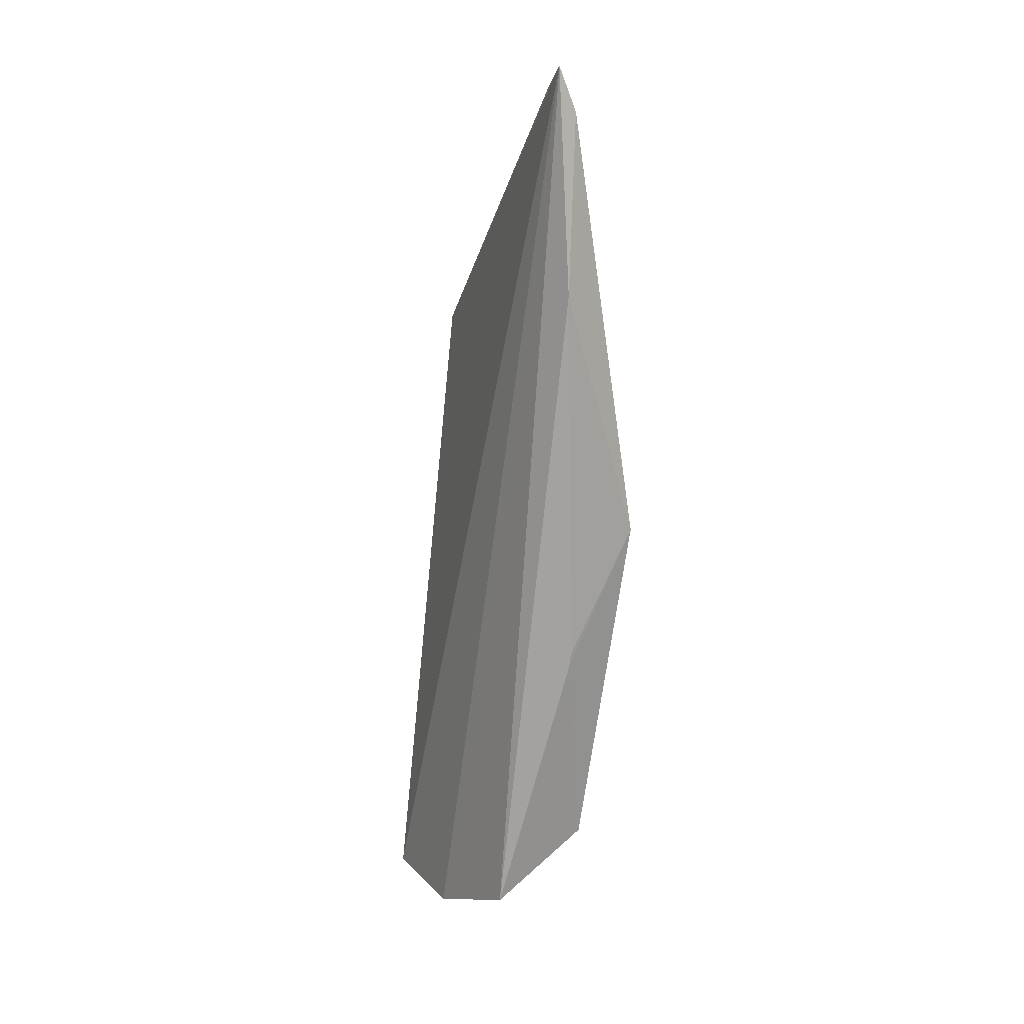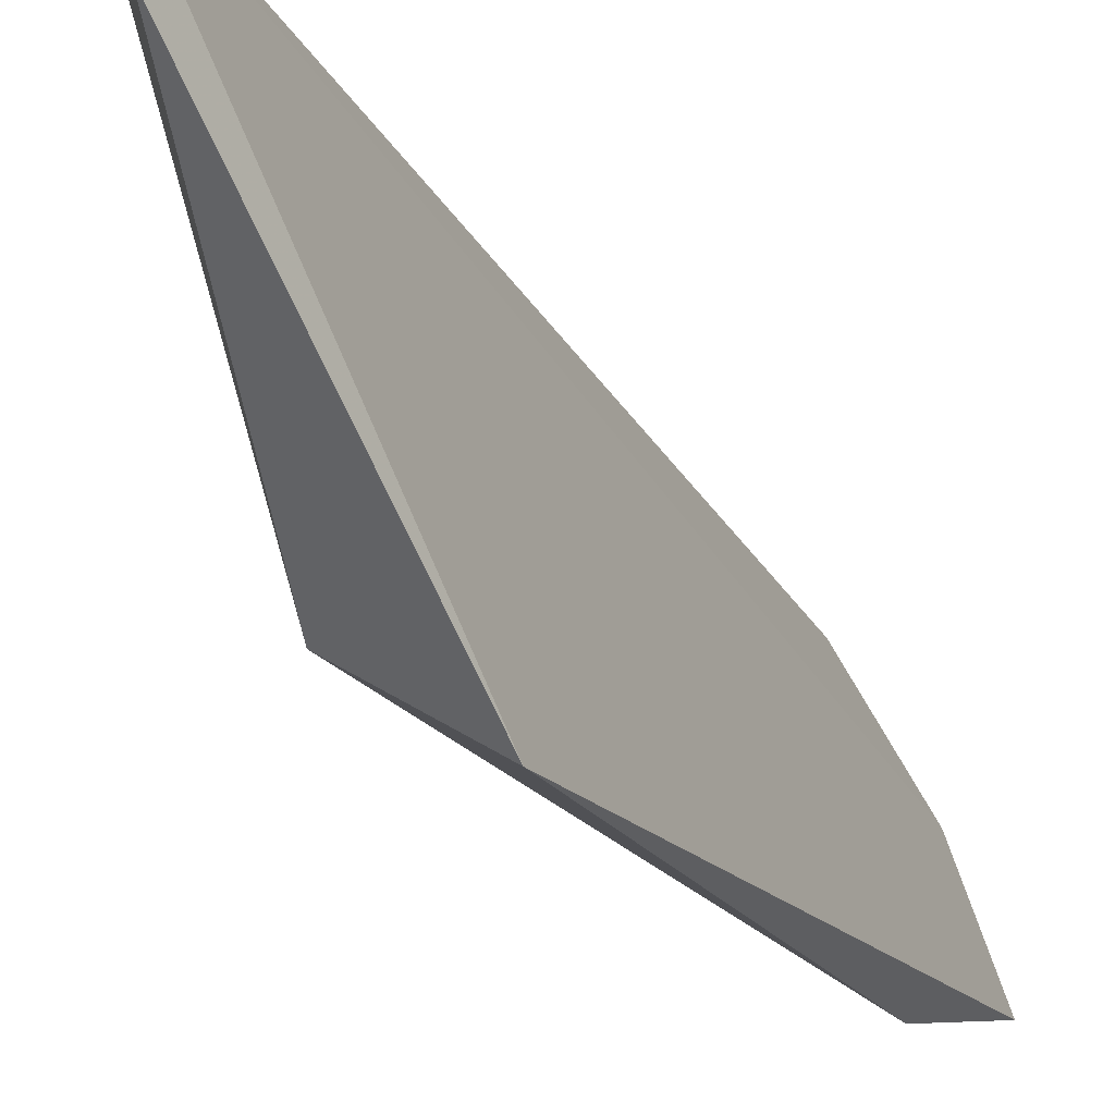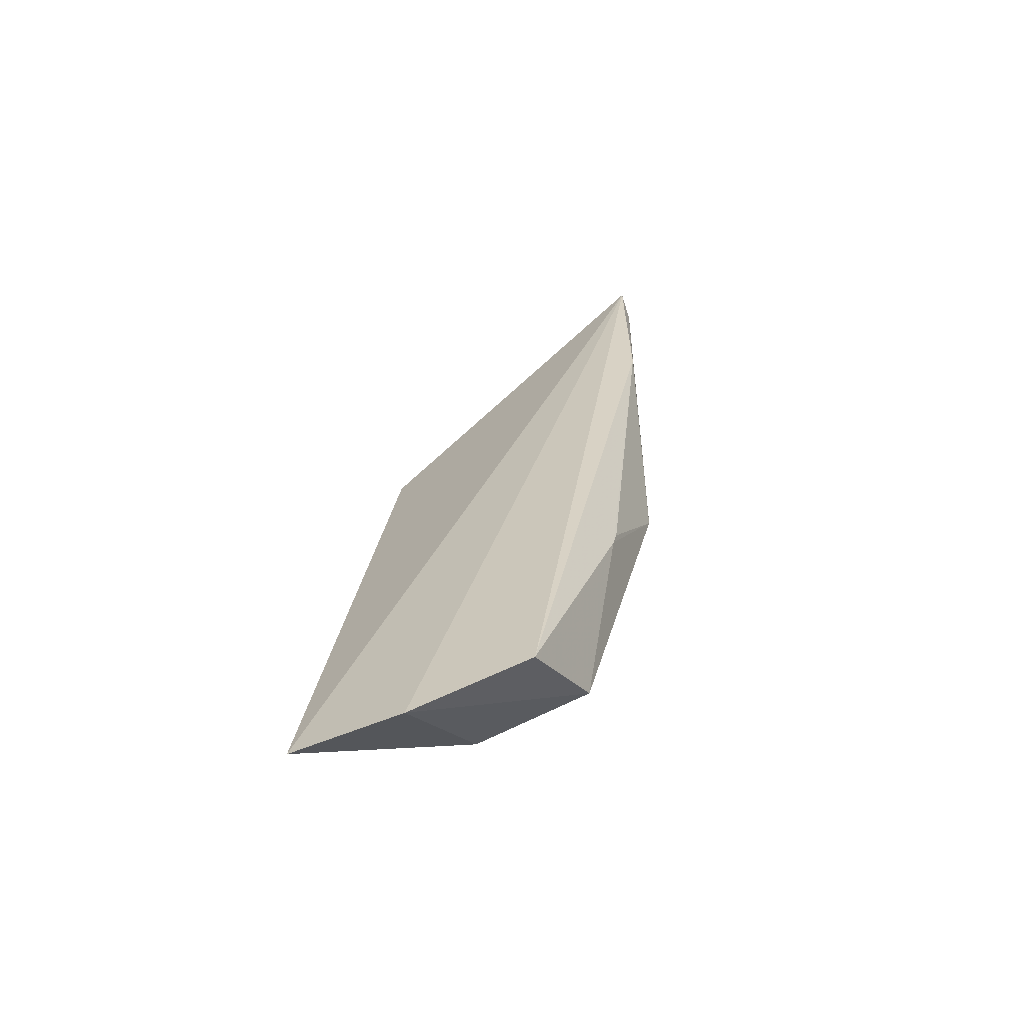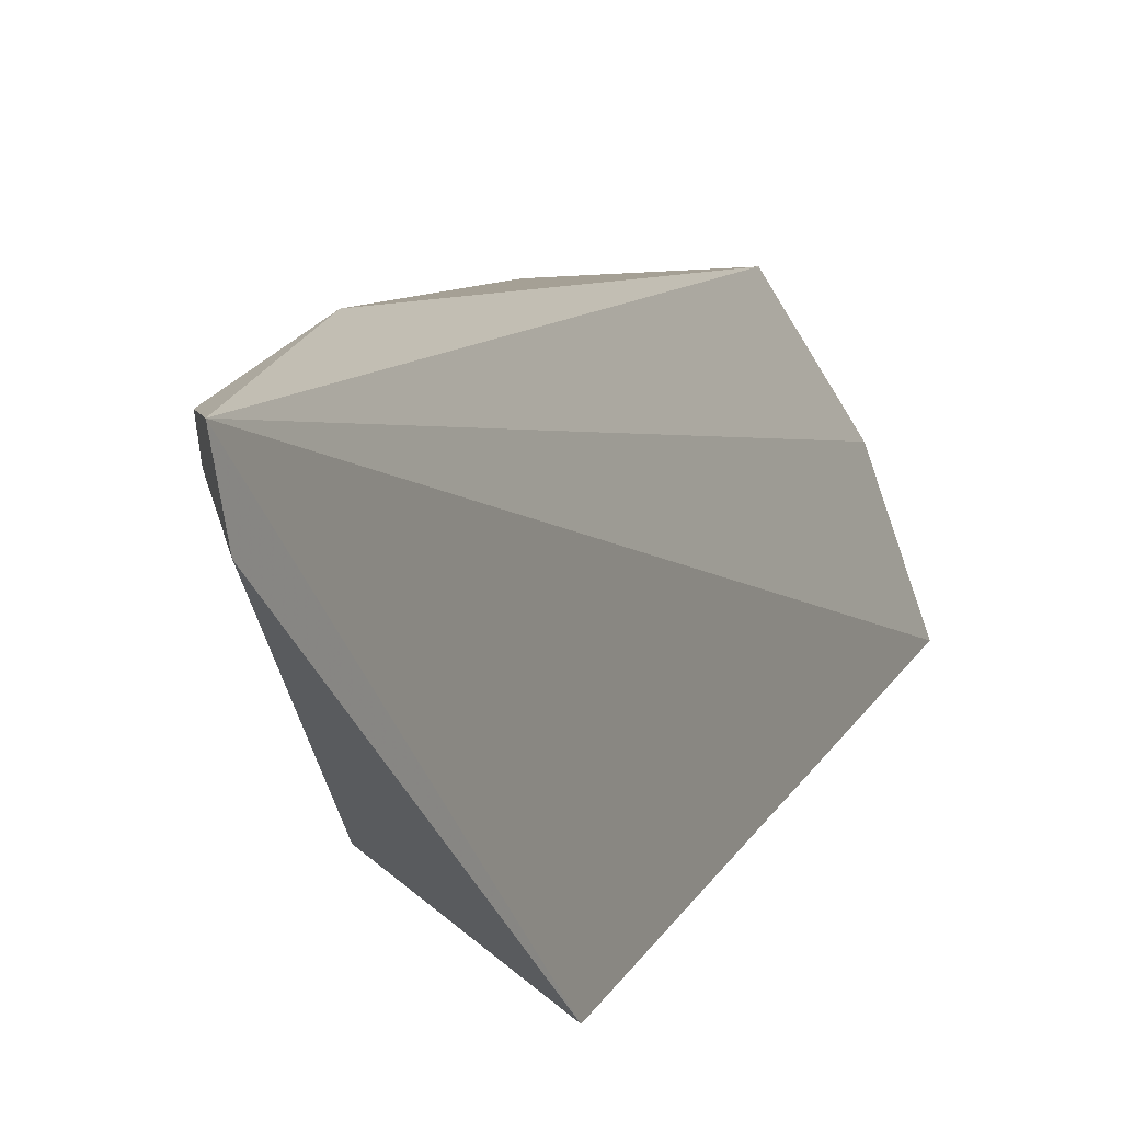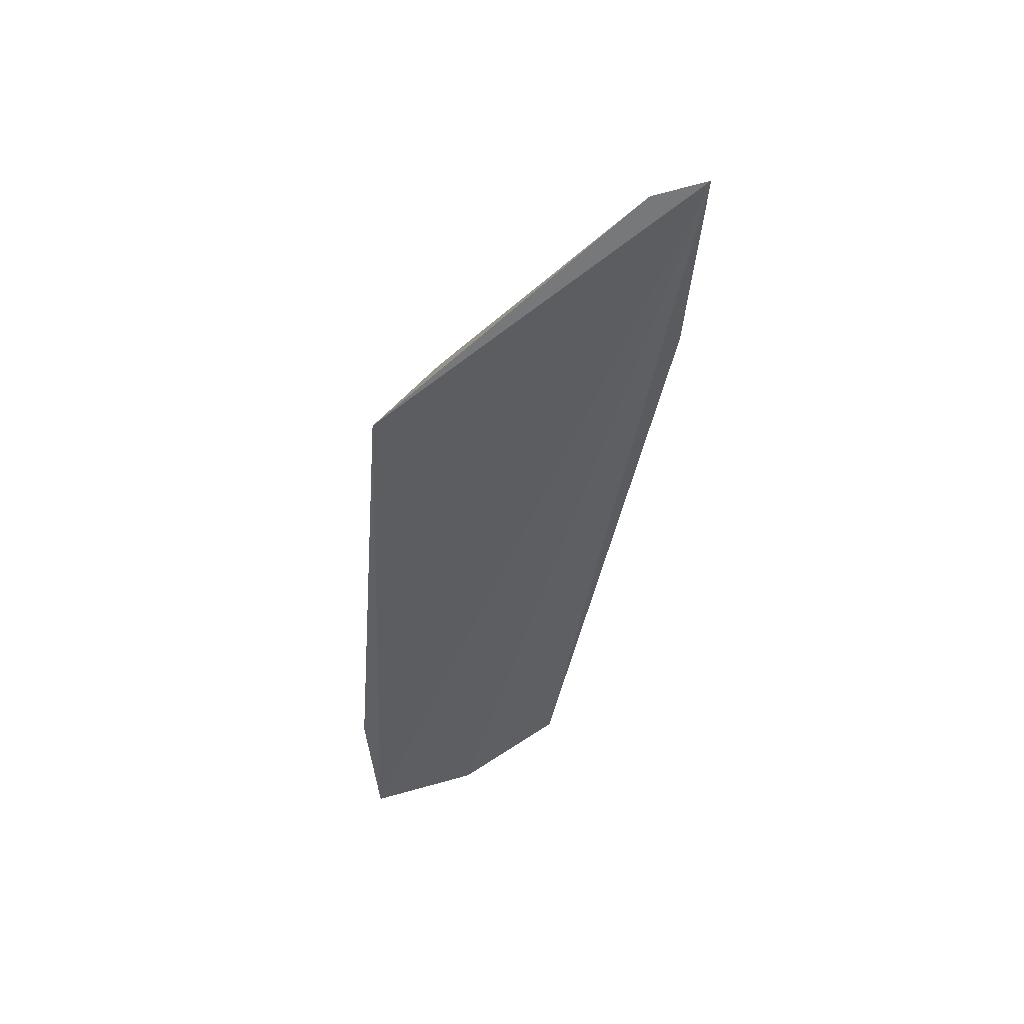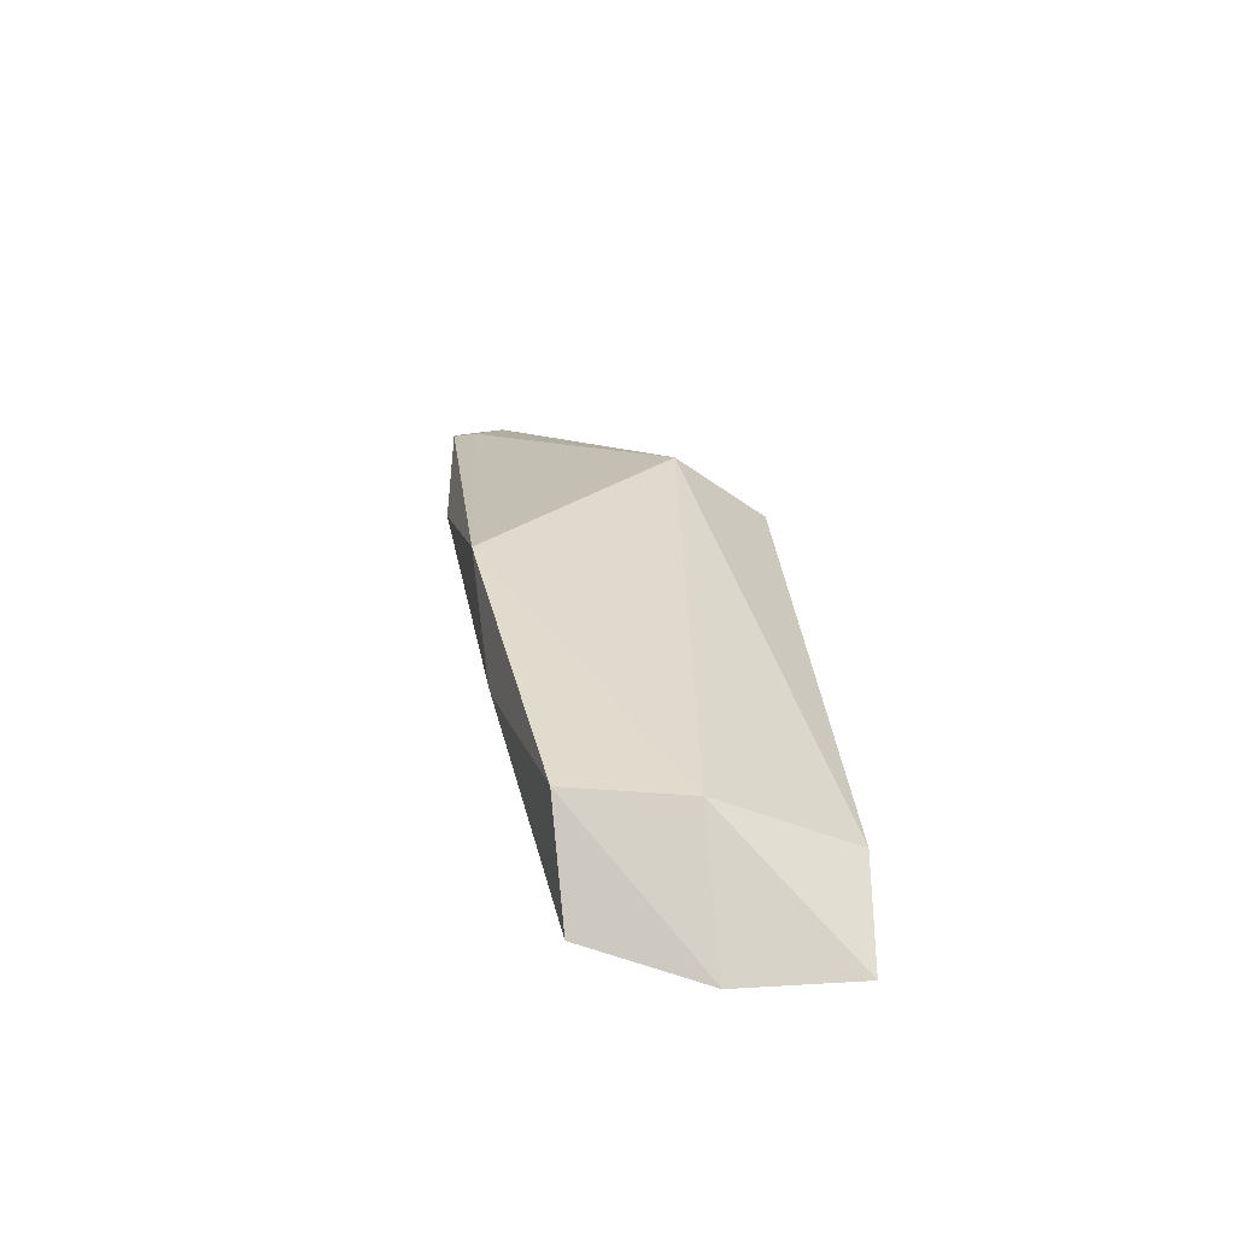
<metadata>
{"format":"obj","ext":"obj","renderer":"f3d","projection":"perspective","resolution":1024,"background":"white","views":[{"elev":7.4,"azim":-6.2,"up":"+Y"},{"elev":-13.2,"azim":-162.0,"up":"+Z"},{"elev":-66.5,"azim":-44.1,"up":"+Y"},{"elev":16.2,"azim":-167.8,"up":"+Z"},{"elev":52.7,"azim":-90.1,"up":"+Y"},{"elev":-59.9,"azim":109.0,"up":"+Y"}]}
</metadata>
<code>
v 0.1271 -0.05777 -0.3919
v 0.1445 -0.04523 -0.3816
v 0.1337 -0.05374 -0.3794
v 0.1392 0.05213 -0.3636
v 0.1295 0.02255 -0.4016
v 0.1405 0.0256 -0.3649
v 0.1261 -0.04197 -0.4067
v 0.1222 -0.05608 -0.405
v 0.1421 0.01901 -0.3943
v 0.1422 -0.01961 -0.3733
v 0.1396 -0.04622 -0.3946
v 0.1387 0.0503 -0.3701
v 0.1498 -0.003744 -0.3734
v 0.1419 -0.02154 -0.3736
v 0.1413 0.04698 -0.3646
v 0.1416 0.04483 -0.3677
f 1 2 3
f 1 3 4
f 6 4 3
f 8 1 4
f 8 4 5
f 8 5 7
f 9 7 5
f 11 8 7
f 11 2 1
f 11 1 8
f 11 7 9
f 12 9 5
f 12 5 4
f 13 11 9
f 13 2 11
f 13 6 10
f 14 3 2
f 14 13 10
f 14 2 13
f 14 10 6
f 14 6 3
f 15 4 6
f 15 6 13
f 15 12 4
f 16 15 13
f 16 13 9
f 16 9 12
f 16 12 15

</code>
